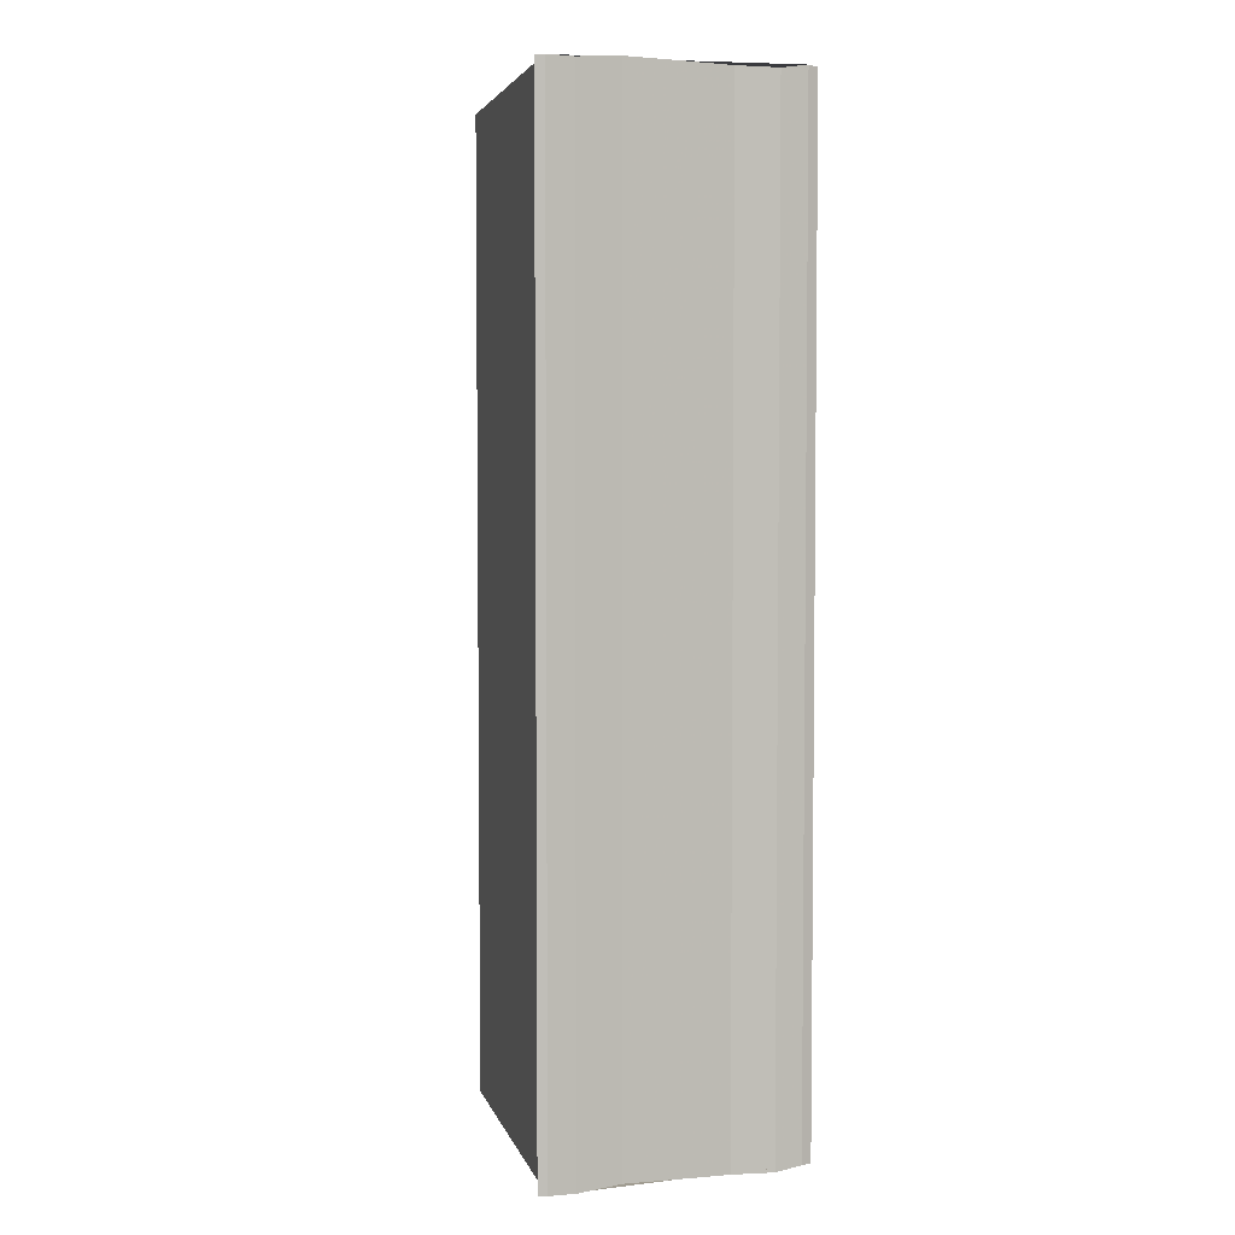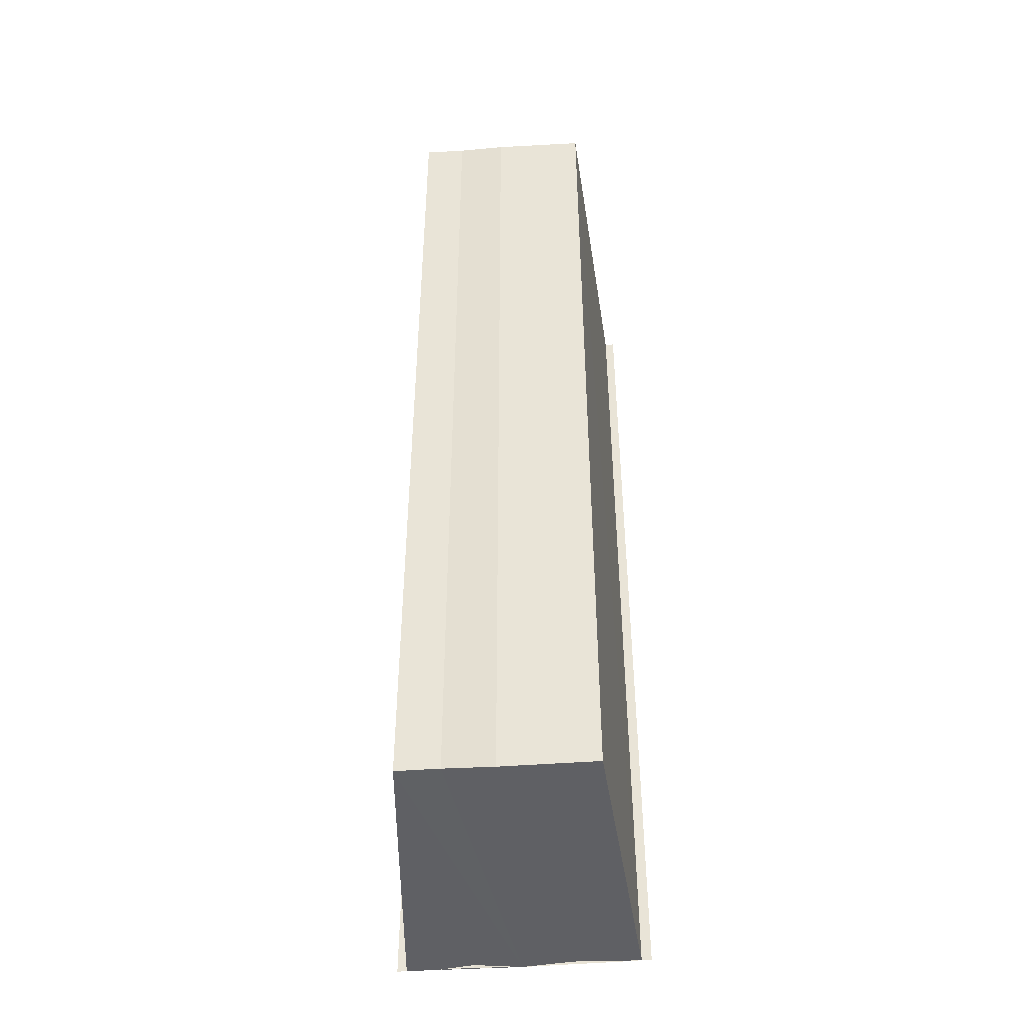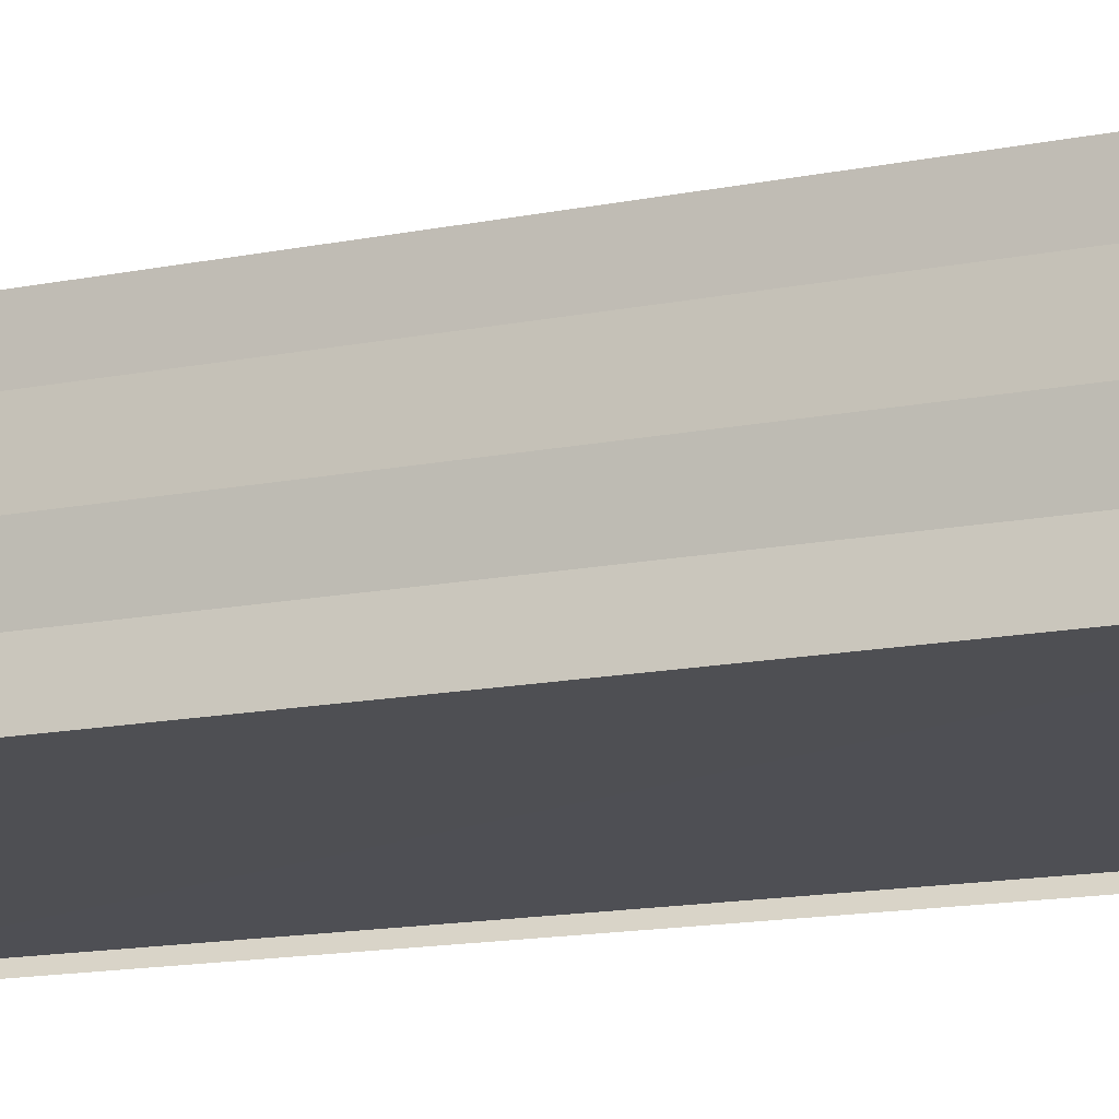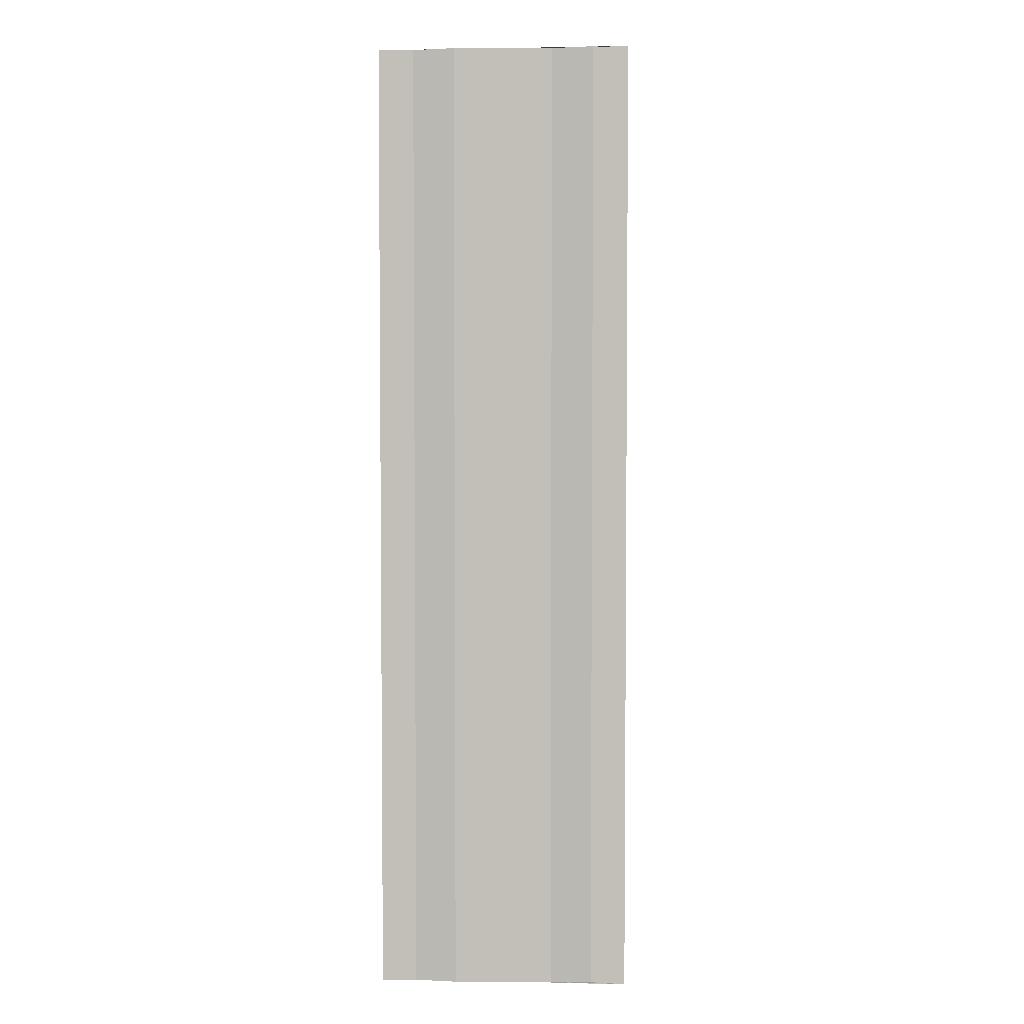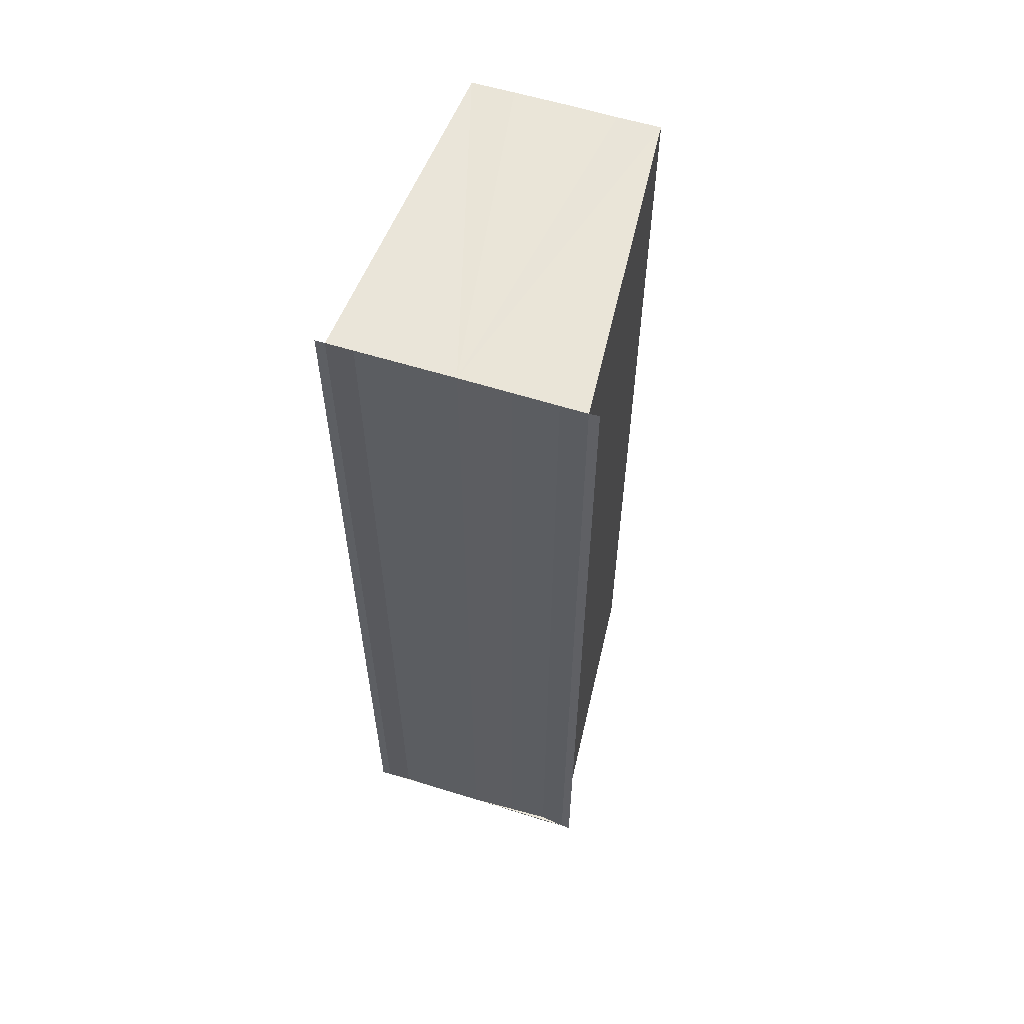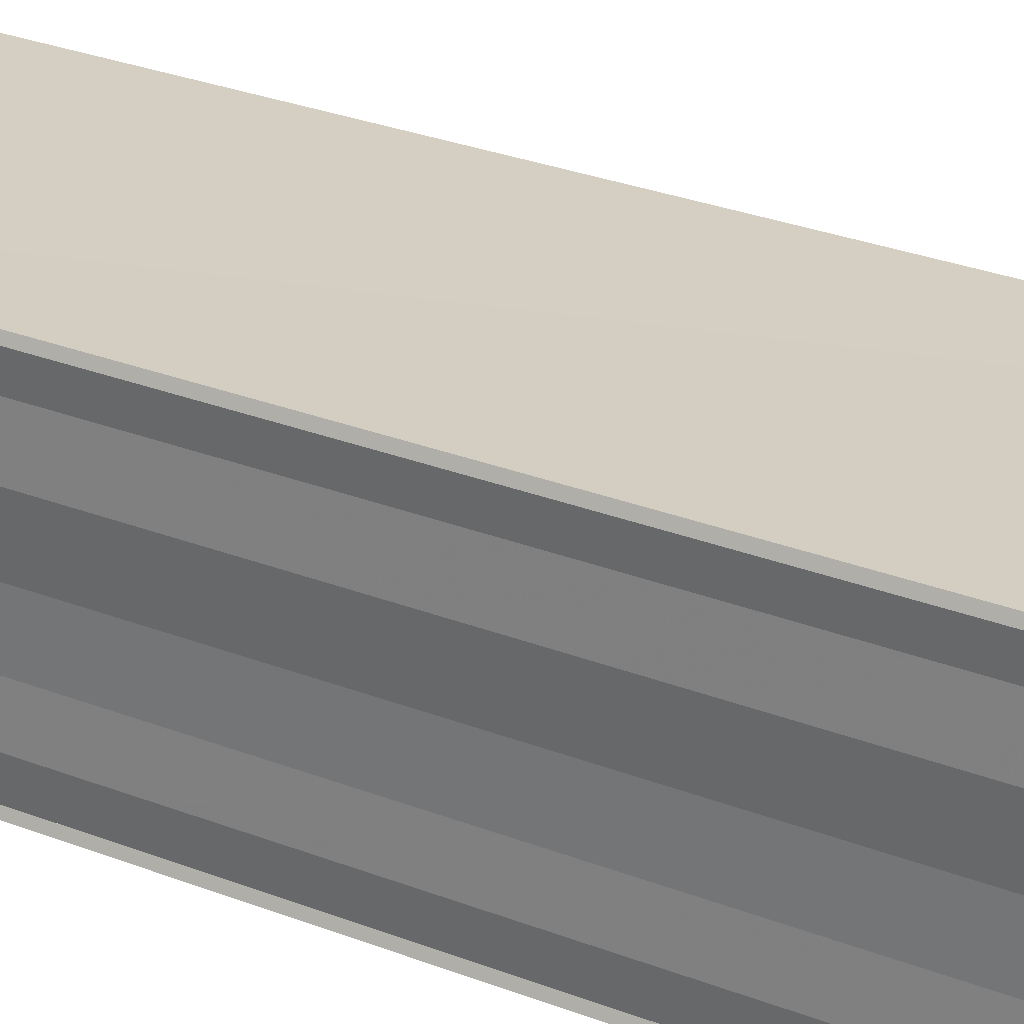
<metadata>
{"format":"obj","ext":"obj","renderer":"f3d","projection":"perspective","resolution":1024,"background":"white","views":[{"elev":4.4,"azim":71.7,"up":"+Y"},{"elev":-45.4,"azim":-85.6,"up":"+Y"},{"elev":-14.3,"azim":-65.8,"up":"+Z"},{"elev":3.9,"azim":93.3,"up":"+Y"},{"elev":59.7,"azim":107.5,"up":"+Y"},{"elev":29.3,"azim":119.8,"up":"+Z"}]}
</metadata>
<code>
o 10287
v 2217 1883 13.8
v 2217 1883 13.8
v 2217 1883 13.8
v 2217 1883 13.8
v 2217 1883 13.8
v 2217 1883 13.8
v 2217 1883 13.8
v 2217 1883 13.8
v 2217 1883 13.8
v 2217 1883 13.8
v 2217 1883 13.8
v 2217 1883 13.8
v 2217 1883 13.8
v 2217 1883 13.8
v 2217 1883 13.8
v 2217 1883 13.79
v 2217 1883 13.8
v 2217 1883 13.79
v 2217 1883 13.8
v 2217 1883 13.8
v 2217 1883 13.8
v 2217 1883 13.8
v 2217 1883 13.8
v 2217 1883 13.8
v 2217 1883 13.8
v 2217 1883 13.8
v 2217 1883 13.8
v 2217 1883 13.8
v 2217 1883 13.8
v 2217 1883 13.8
v 2217 1883 13.8
v 2217 1883 13.8
v 2217 1883 13.8
v 2217 1883 13.8
v 2217 1883 13.8
v 2217 1883 13.8
v 2217 1883 13.8
v 2217 1883 13.8
v 2217 1883 13.8
v 2217 1883 13.8
v 2217 1883 13.8
v 2217 1883 13.8
v 2217 1883 13.8
v 2217 1883 13.8
v 2217 1883 13.8
v 2217 1883 13.8
v 2217 1883 13.8
v 2217 1883 13.79
v 2217 1883 13.8
v 2217 1883 13.8
v 2217 1883 13.79
v 2217 1883 13.79
v 2217 1883 13.8
v 2217 1883 13.8
v 2217 1883 13.8
v 2217 1883 13.8
v 2217 1883 13.8
v 2217 1883 13.8
v 2217 1883 13.8
v 2217 1883 13.8
v 2217 1883 13.8
v 2217 1883 13.8
v 2217 1883 13.8
v 2217 1883 13.8
v 2217 1883 13.8
f 1 2 3
f 3 2 4
f 2 5 4
f 4 5 6
f 5 7 6
f 6 8 9
f 3 9 10
f 3 10 11
f 3 11 12
f 3 12 13
f 3 13 14
f 3 14 15
f 16 8 17
f 18 19 16
f 1 20 8
f 21 1 3
f 1 22 20
f 1 23 22
f 1 24 23
f 1 25 24
f 26 1 21
f 1 27 25
f 28 26 21
f 29 26 28
f 30 29 28
f 31 25 32
f 33 34 31
f 35 36 33
f 37 38 35
f 39 40 37
f 40 41 42
f 41 43 44
f 43 45 46
f 47 48 49
f 47 50 49
f 49 51 52
f 49 20 53
f 54 55 56
f 57 55 58
f 56 27 59
f 58 27 59
f 60 61 62
f 62 63 64
f 65 29 62

</code>
